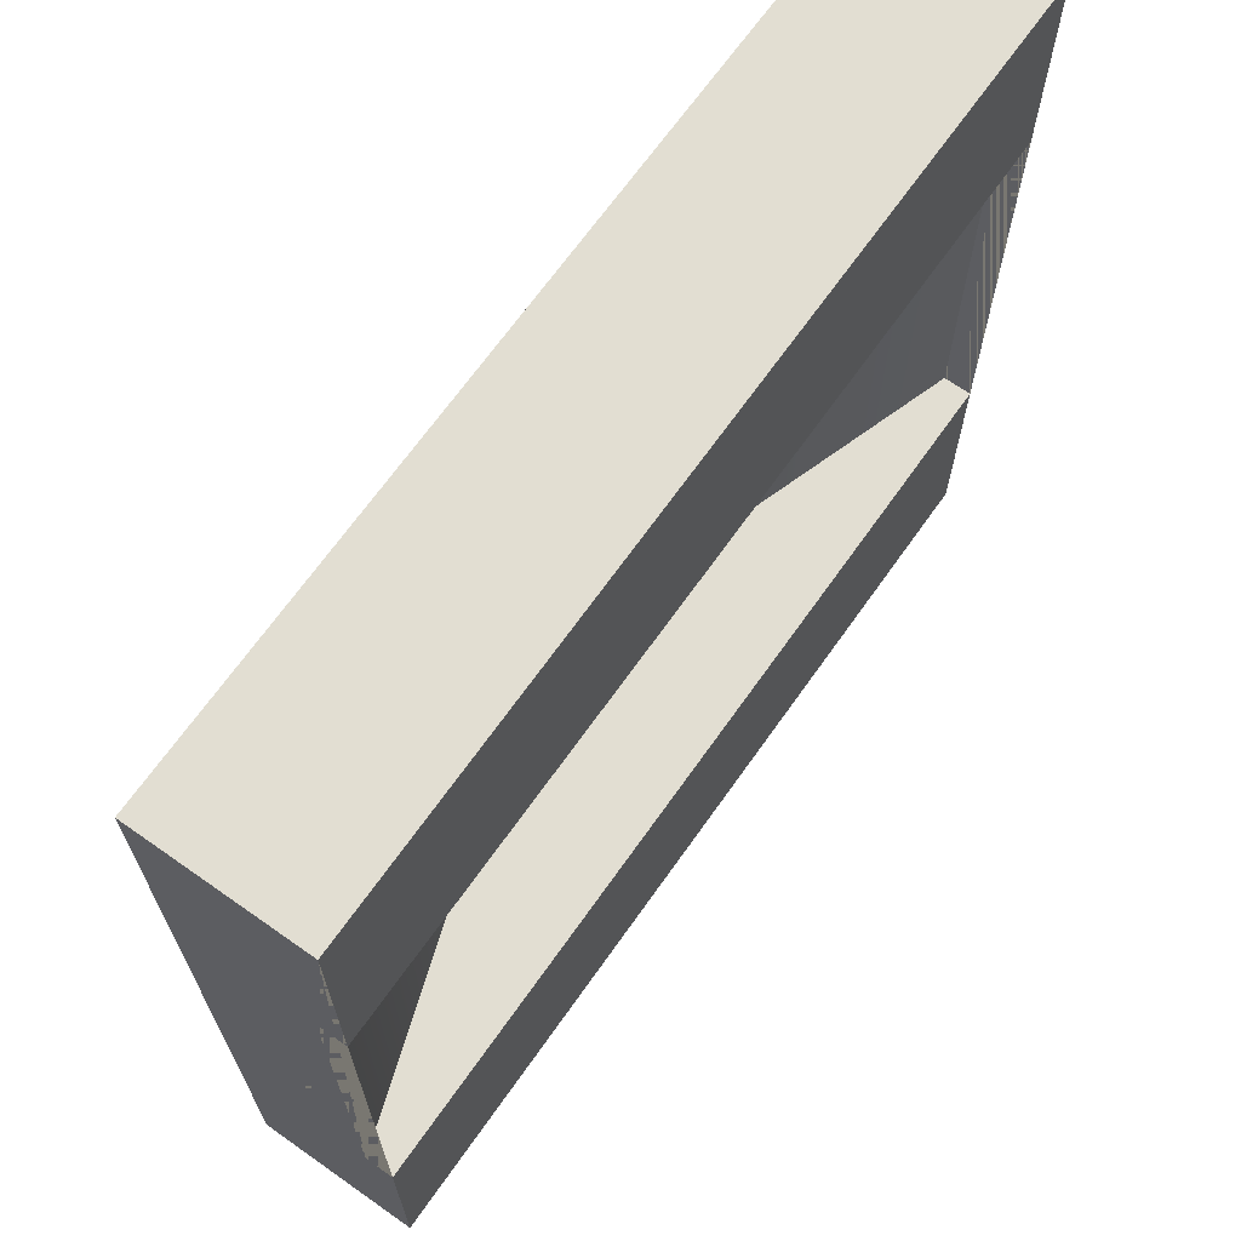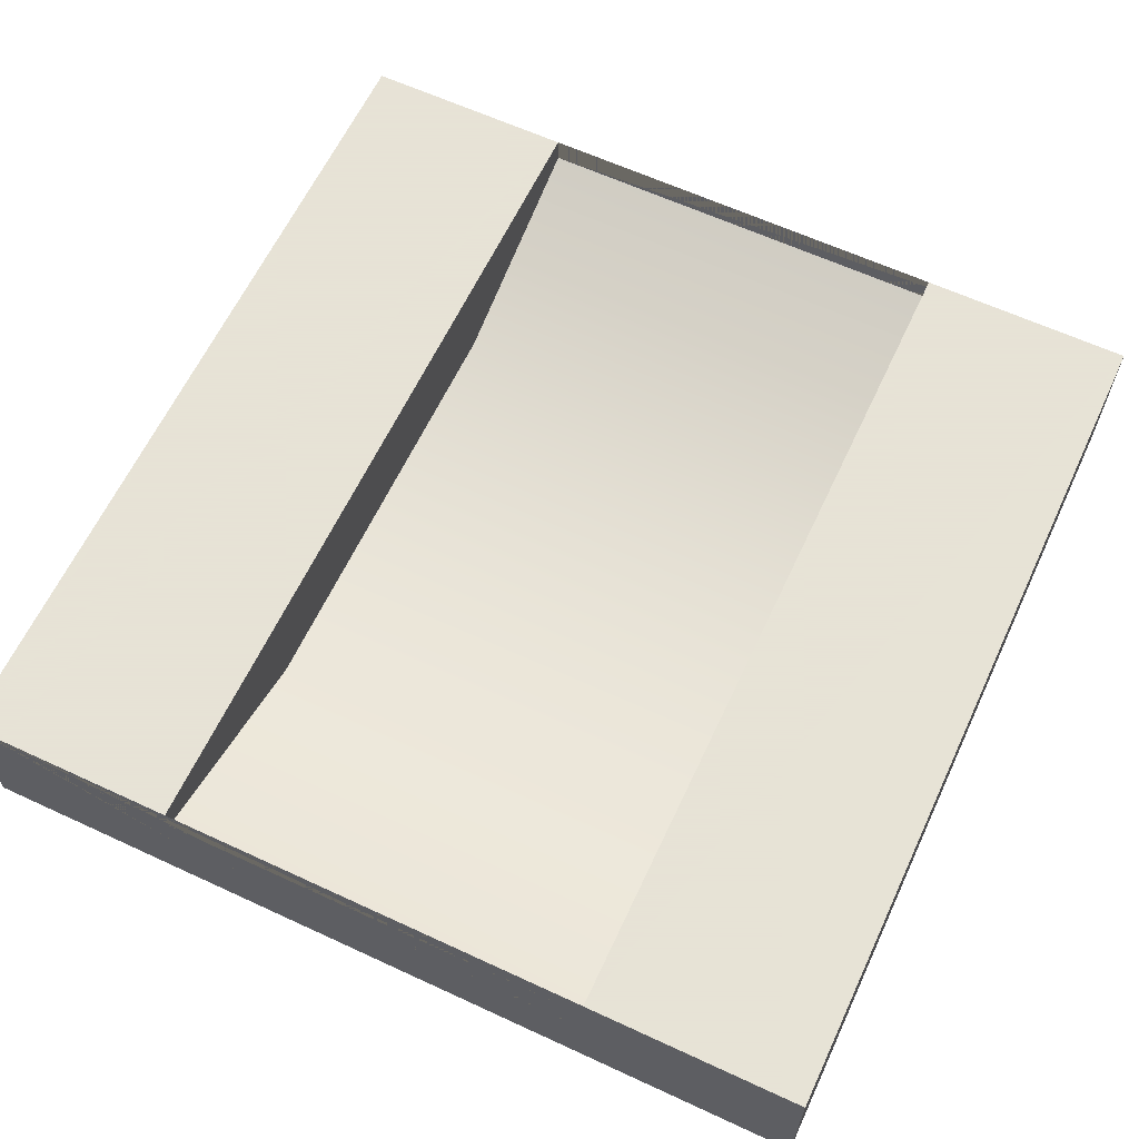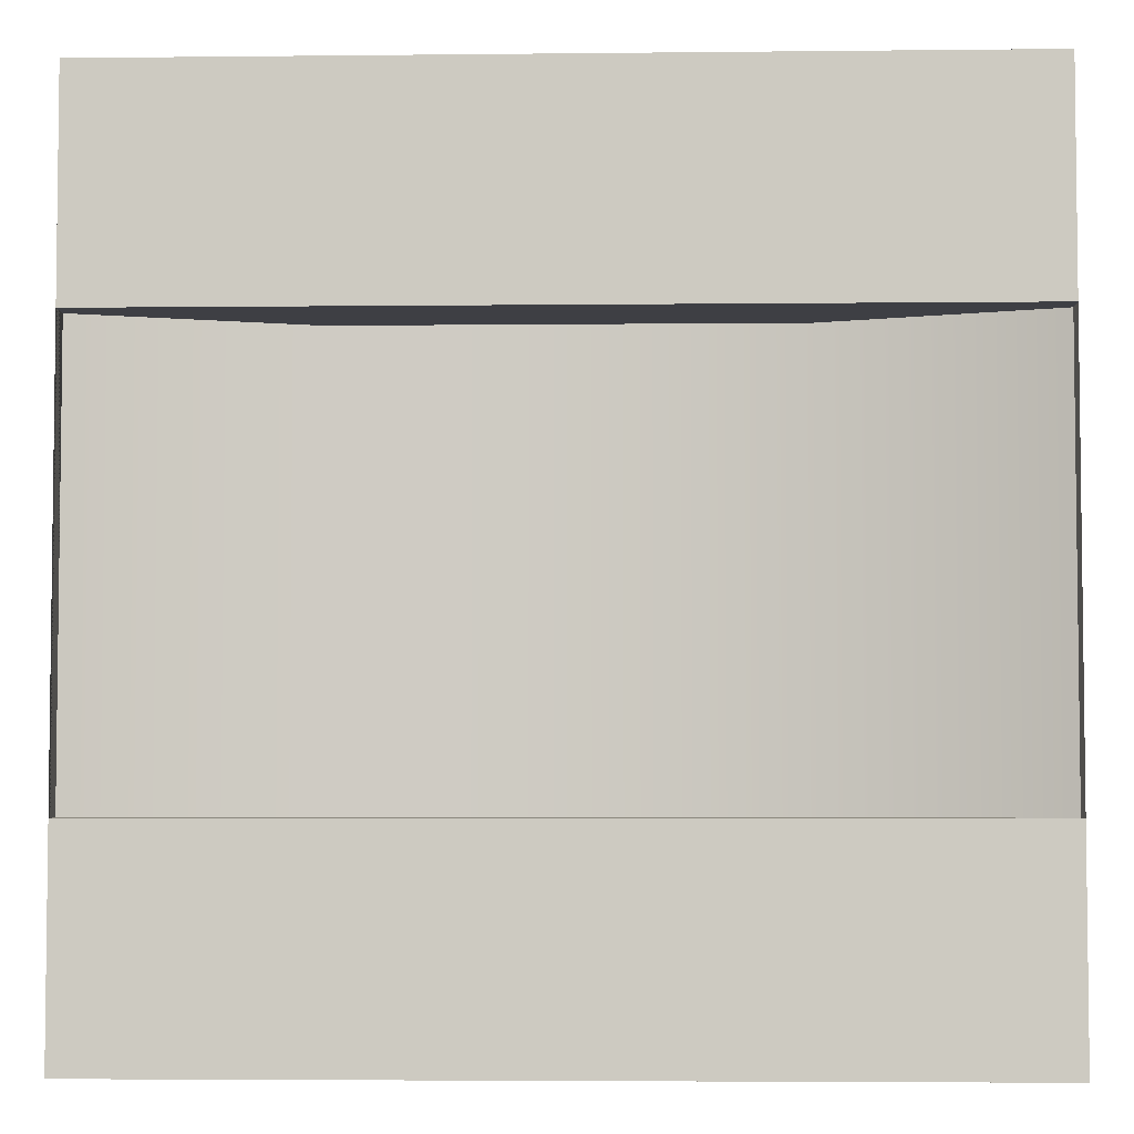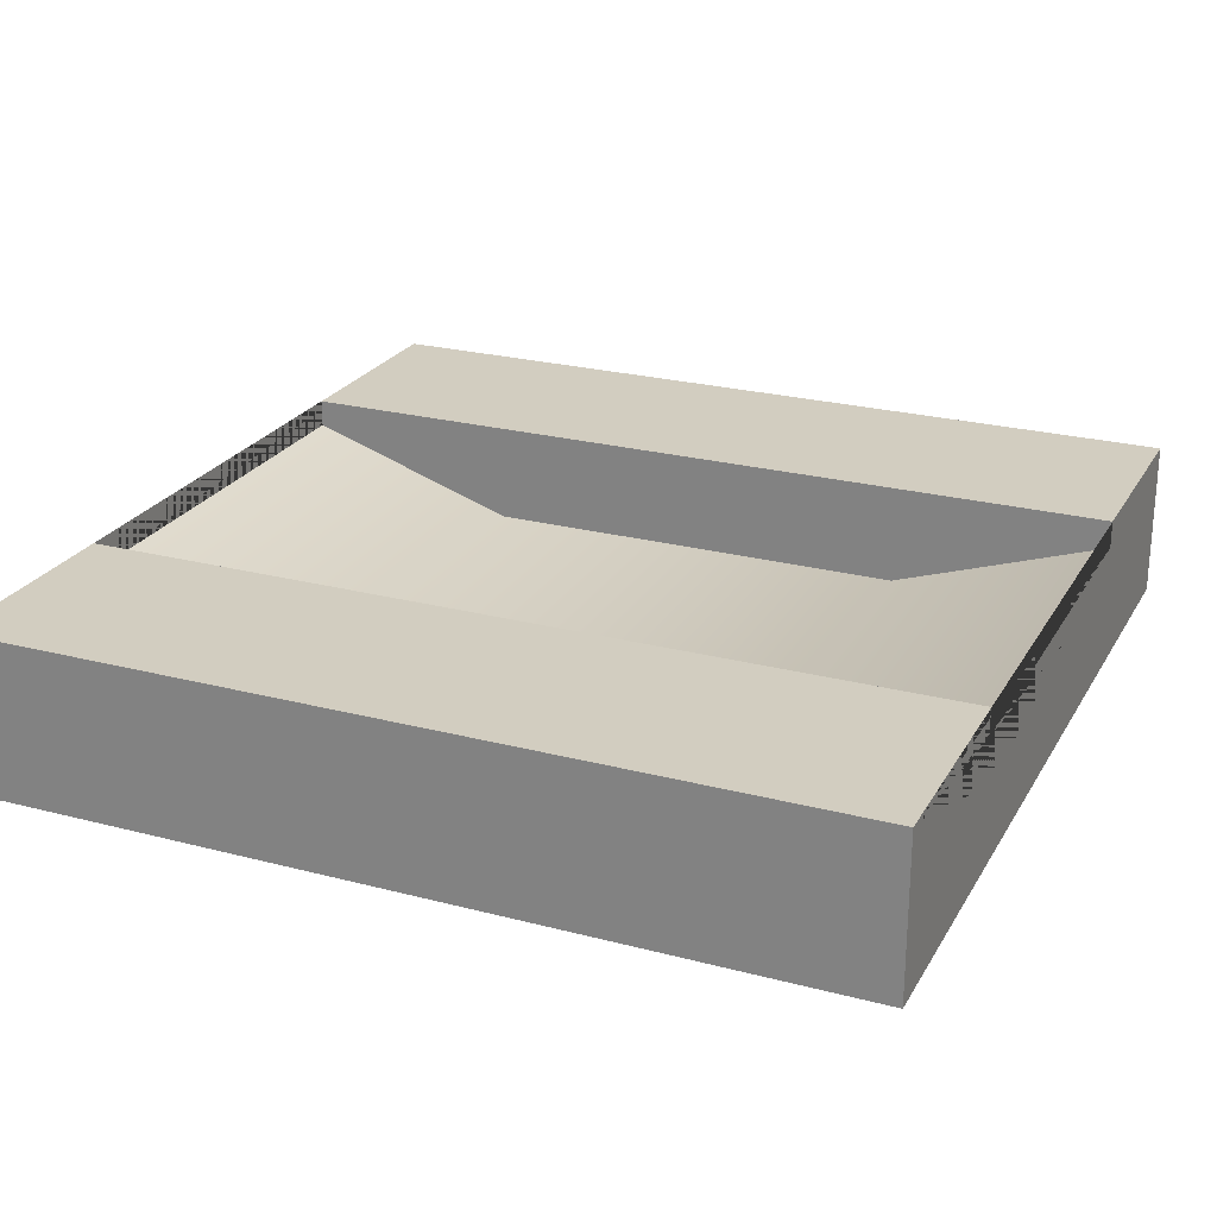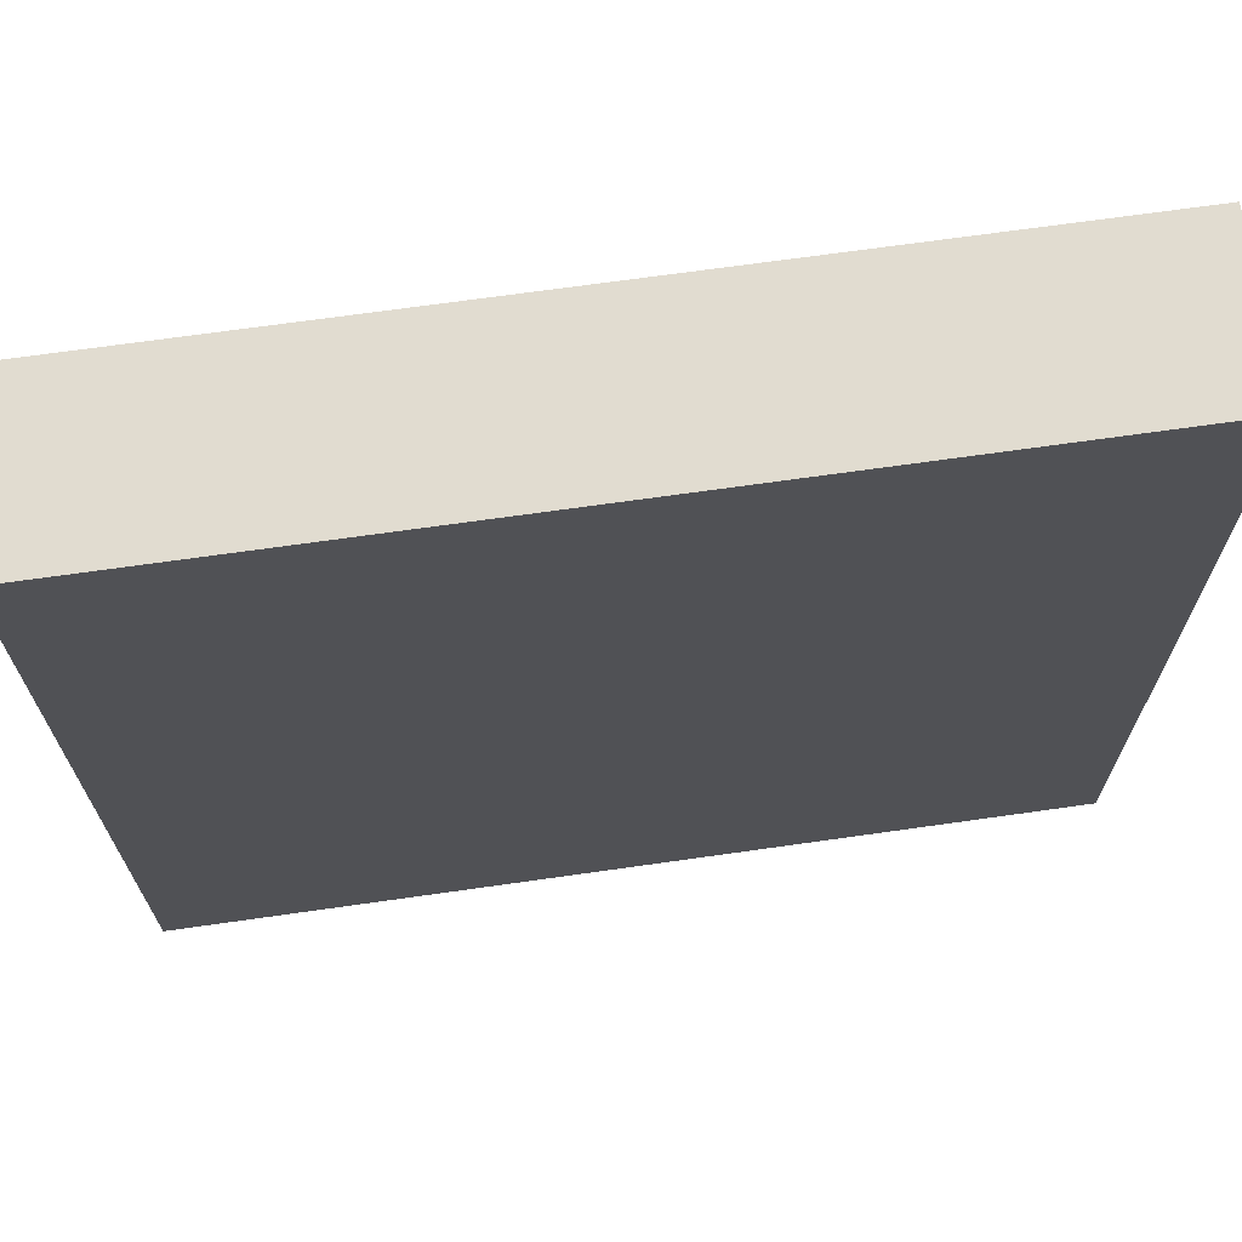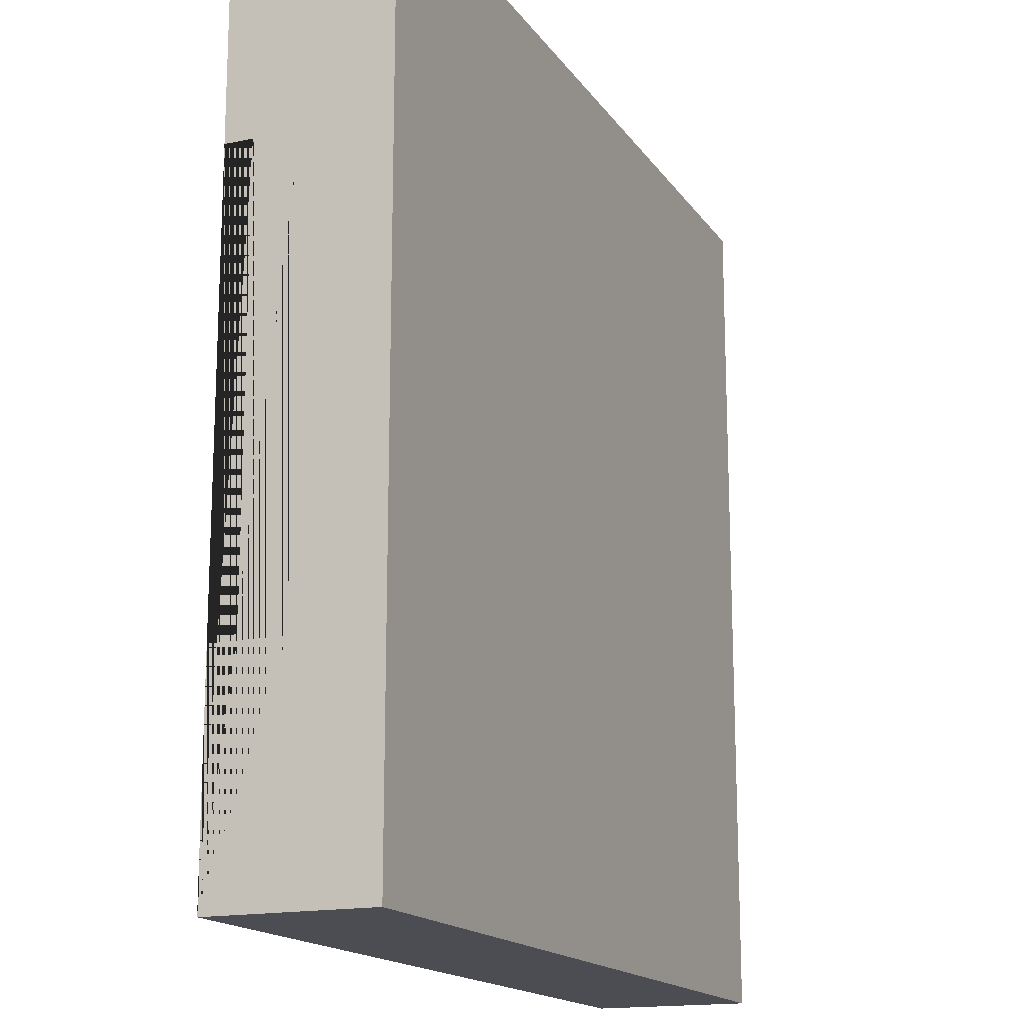
<metadata>
{"format":"obj","ext":"obj","renderer":"f3d","projection":"perspective","resolution":1024,"background":"white","views":[{"elev":67.9,"azim":125.2,"up":"+Z"},{"elev":62.8,"azim":115.1,"up":"+Y"},{"elev":-4.5,"azim":-178.0,"up":"+Z"},{"elev":24.3,"azim":-156.6,"up":"+Y"},{"elev":69.4,"azim":-8.1,"up":"+Z"},{"elev":-16.3,"azim":-66.9,"up":"+Z"}]}
</metadata>
<code>
g Mesh1 Group1 Model
v 6.353e-14 0.55 -3
v 6.353e-14 9.926e-16 -3
v 0 8.121e-16 -0
v 0 0.55 -0
v 5.198e-14 0.55 -0.75
v 5.198e-14 0.455 -0.75
v 5.198e-14 0.3 -0.75
v 3.754e-14 0.3 -2.25
v 4.62e-14 0.455 -2.25
v 4.62e-14 0.55 -2.25
f 1 2 3 4 5 6 7 8 9 10
v 3 9.926e-16 -3
v 3 0.55 -3
f 11 2 1 12
v 3 0 -2.888e-13
f 3 2 11 13
v 3 0.55 -2.888e-13
v 3 0.55 -2.25
v 3 0.455 -2.25
v 3 0.3 -2.25
v 3 0.3 -0.75
v 3 0.455 -0.75
v 3 0.55 -0.75
f 14 13 11 12 15 16 17 18 19 20
f 3 13 14 4
f 14 20 5 4
v 2.25 0.205 -0.75
v 0.75 0.205 -0.75
f 21 22 6 5 20 19
v 2.25 0.205 -2.25
v 0.75 0.205 -2.25
f 22 21 23 24
f 21 19 16 23
f 19 18 17 16
f 24 23 16 15 10 9
f 15 12 1 10
f 6 22 24 9
f 9 8 7 6

</code>
